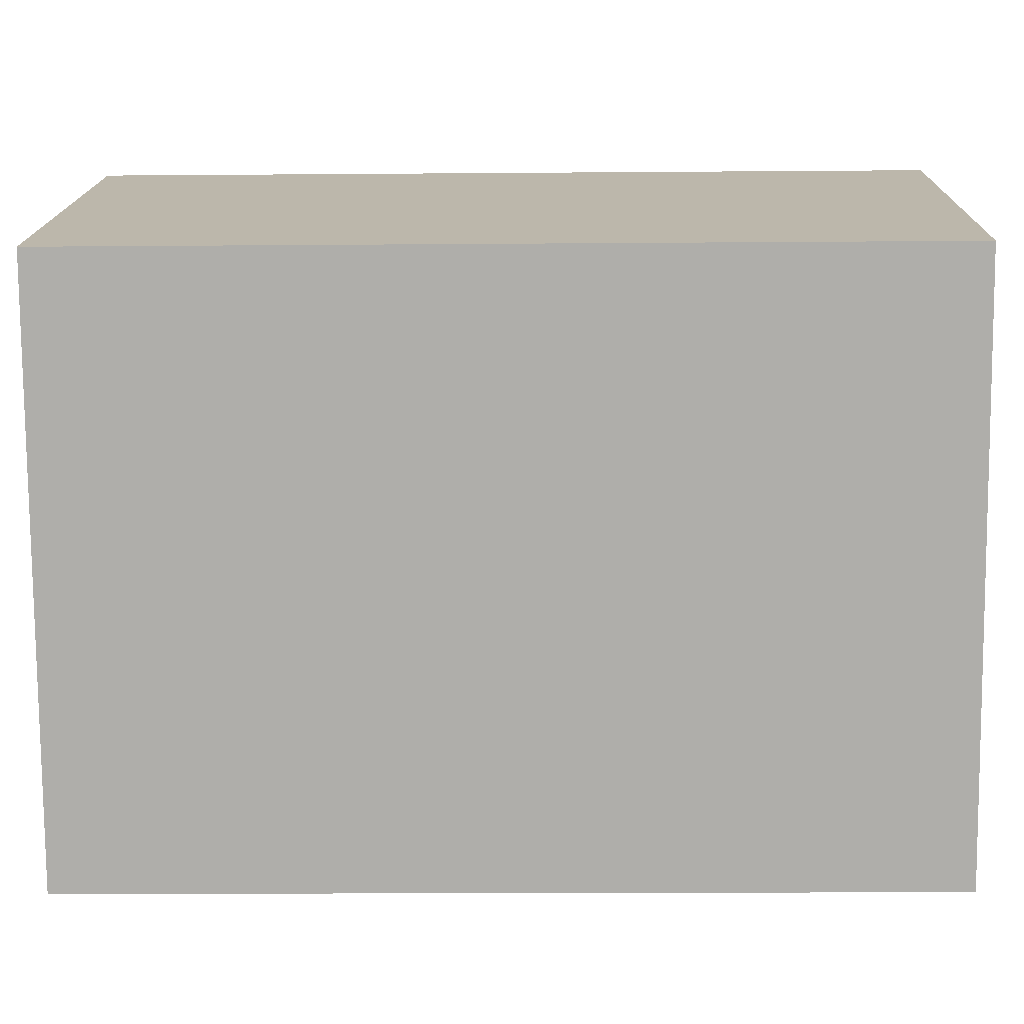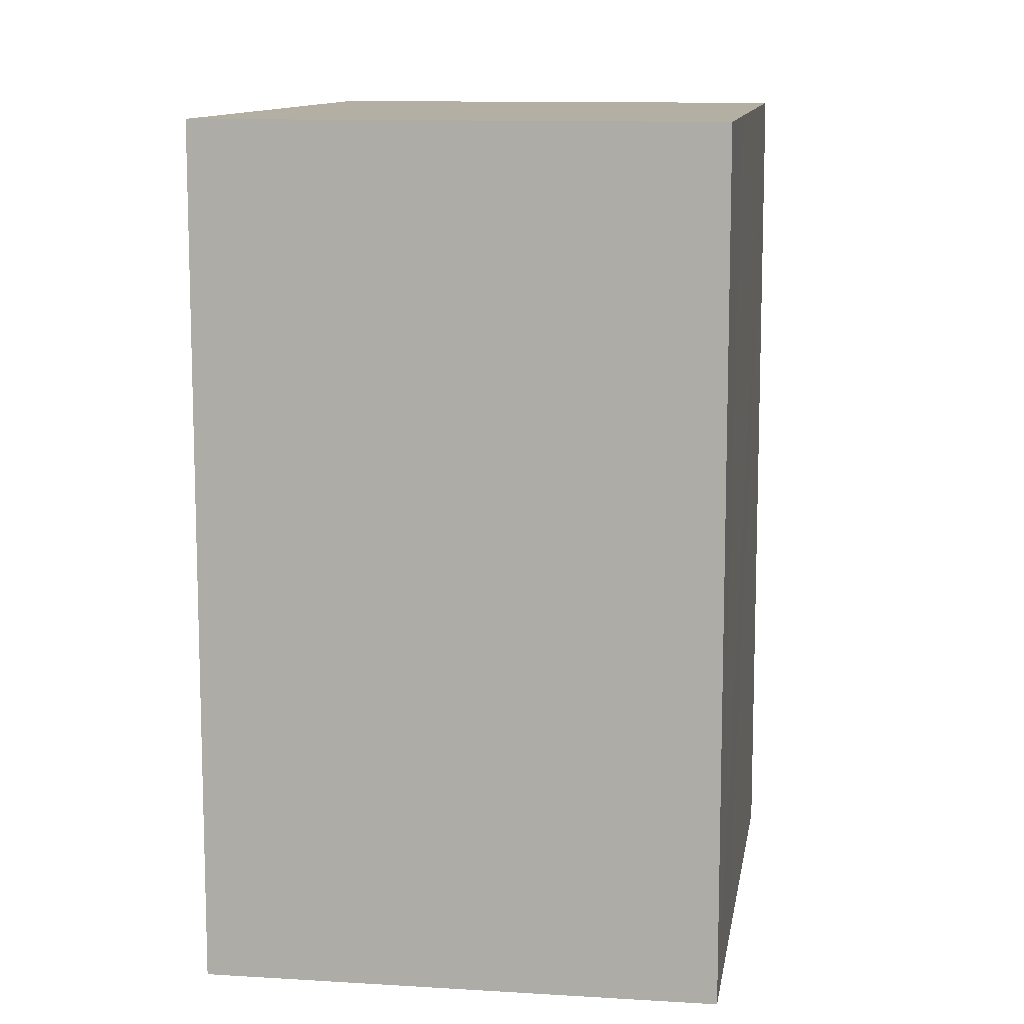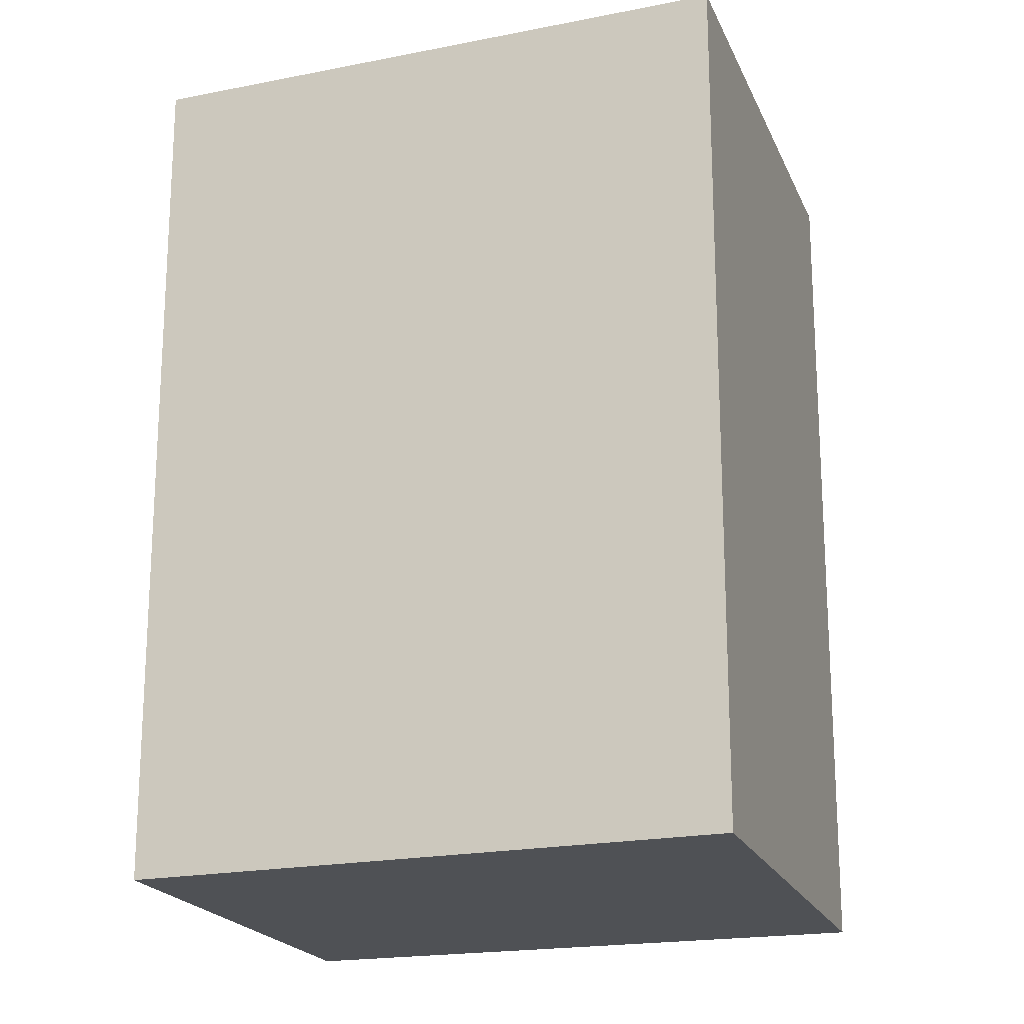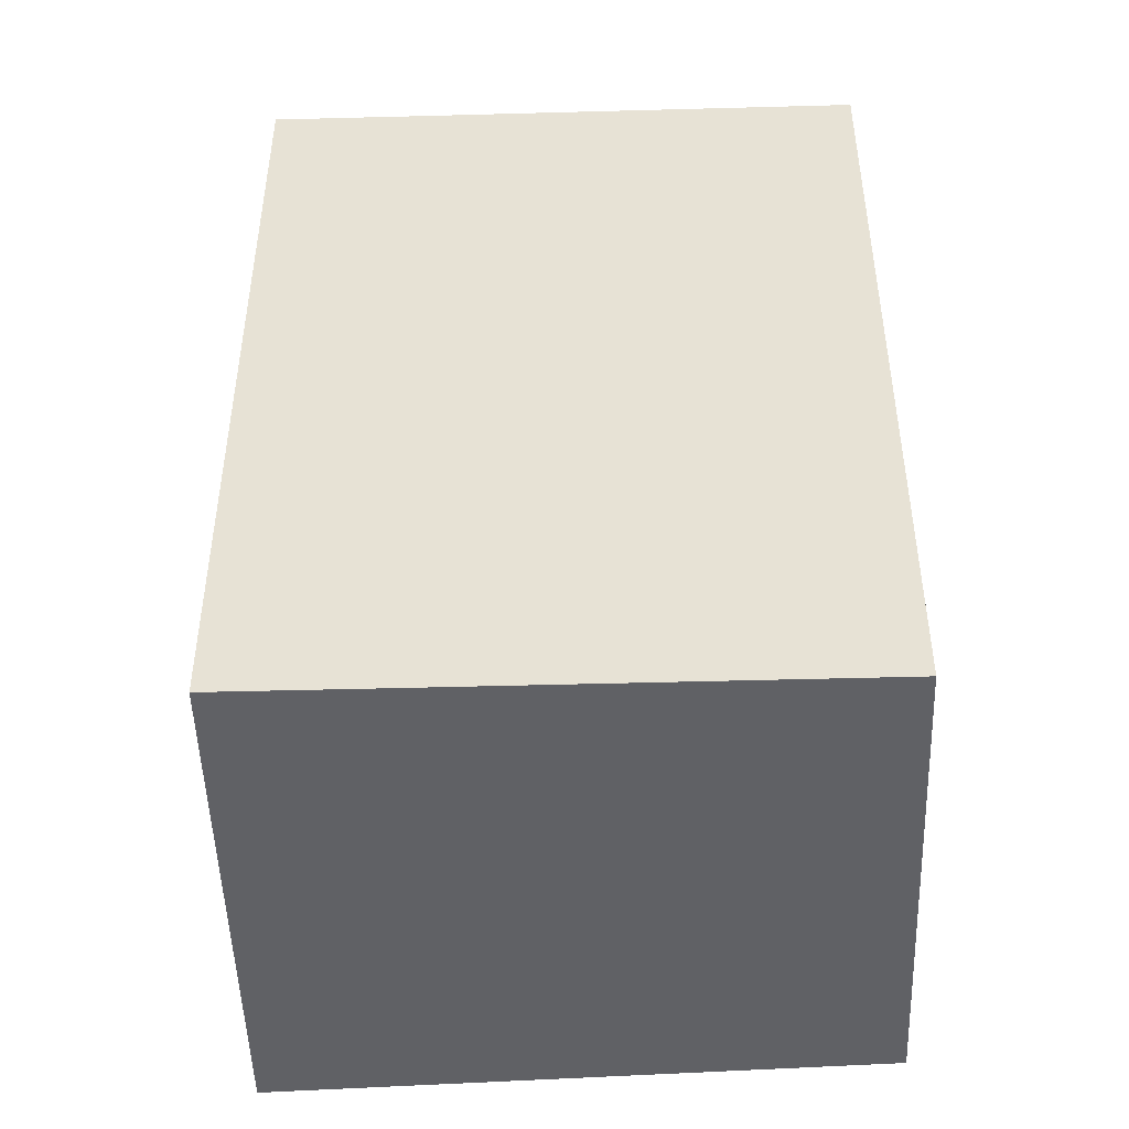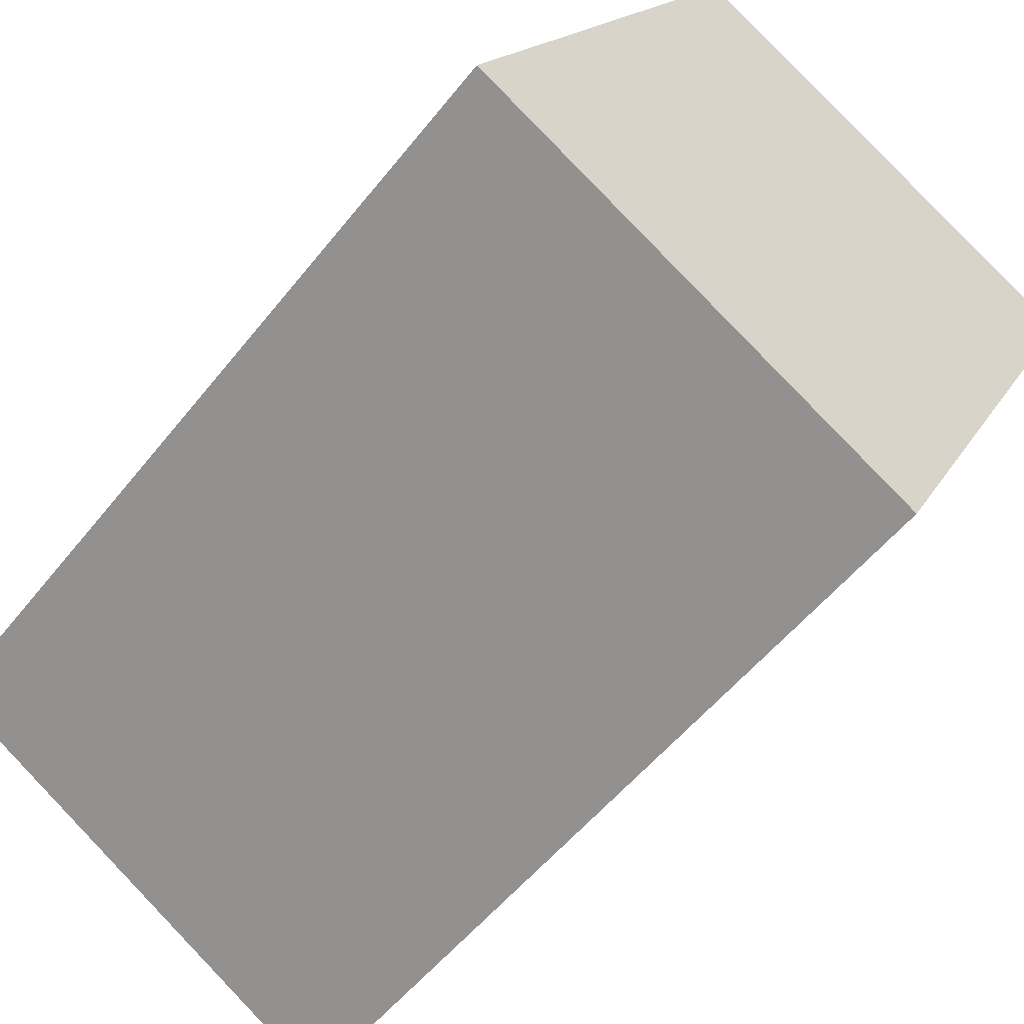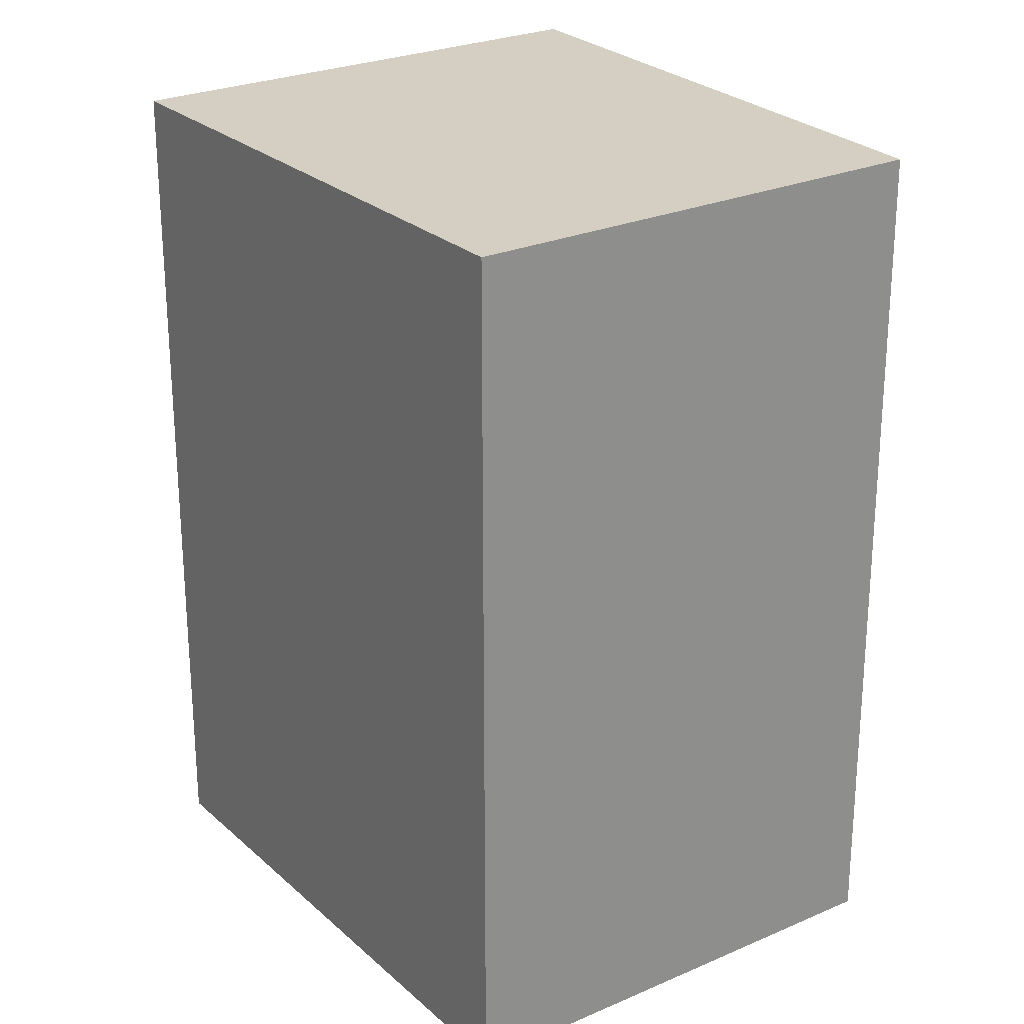
<metadata>
{"format":"obj","ext":"obj","renderer":"f3d","projection":"perspective","resolution":1024,"background":"white","views":[{"elev":-15.0,"azim":91.0,"up":"+Z"},{"elev":11.2,"azim":-141.5,"up":"+Y"},{"elev":-20.0,"azim":137.8,"up":"+Y"},{"elev":-48.7,"azim":-58.5,"up":"+Y"},{"elev":-53.1,"azim":-37.2,"up":"+Z"},{"elev":25.4,"azim":-5.7,"up":"+Y"}]}
</metadata>
<code>
v  2.914 3.452 1.116
v  0.793 3.452 1.385
v  1.195 3.452 2.088
v  0.342 3.452 0.596
v  1.805 3.452 -1.033
v  0 3.452 2.114e-16
v  1.805 6.325e-17 -1.033
v  0 0 0
v  0.342 -3.649e-17 0.596
v  1.195 -1.279e-16 2.088
v  0.793 -8.481e-17 1.385
v  2.914 -6.834e-17 1.116
g defaultobject
f 1 2 3
f 2 1 4
f 4 1 5
f 4 5 6
f 7 6 5
f 6 7 8
f 8 4 6
f 4 8 2
f 2 8 3
f 3 8 9
f 3 9 10
f 10 9 11
f 10 1 3
f 1 10 12
f 12 5 1
f 5 12 7
f 12 8 7
f 8 12 9
f 9 12 11
f 11 12 10

</code>
